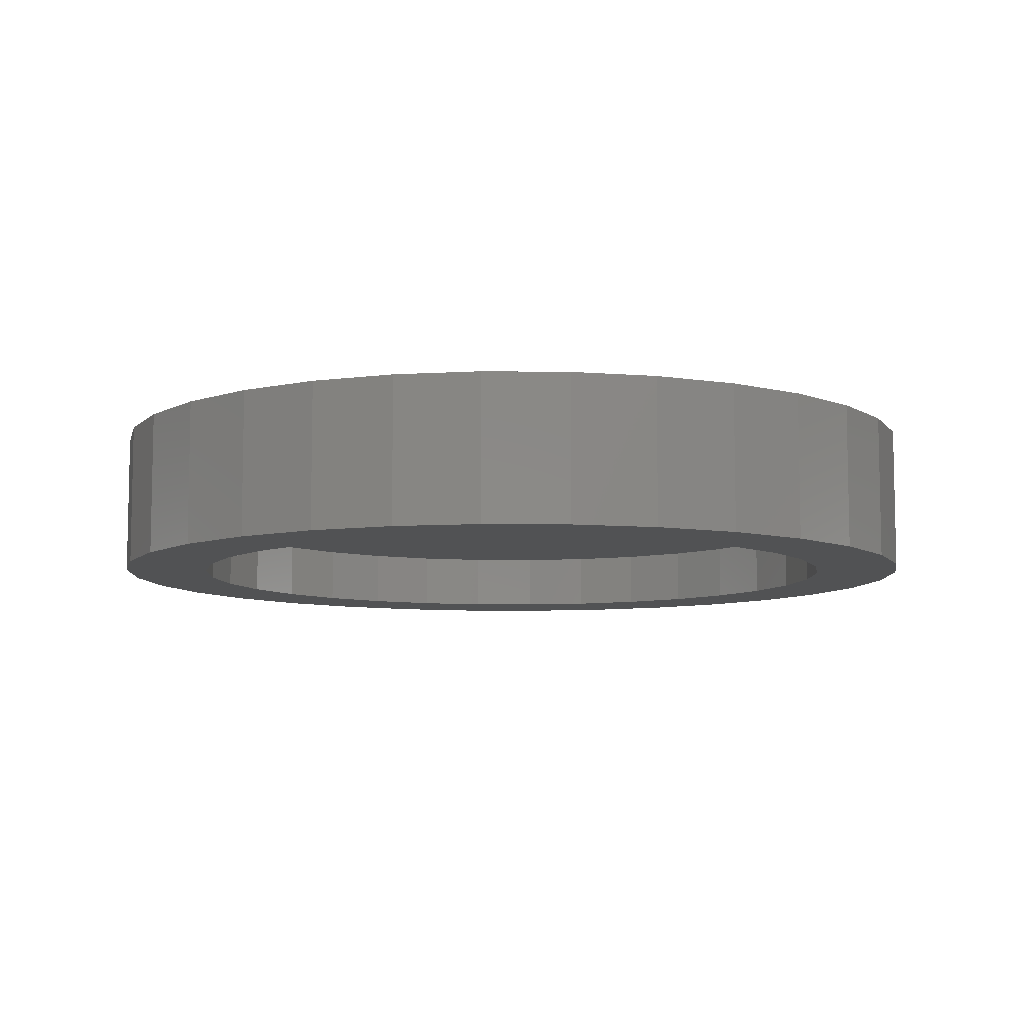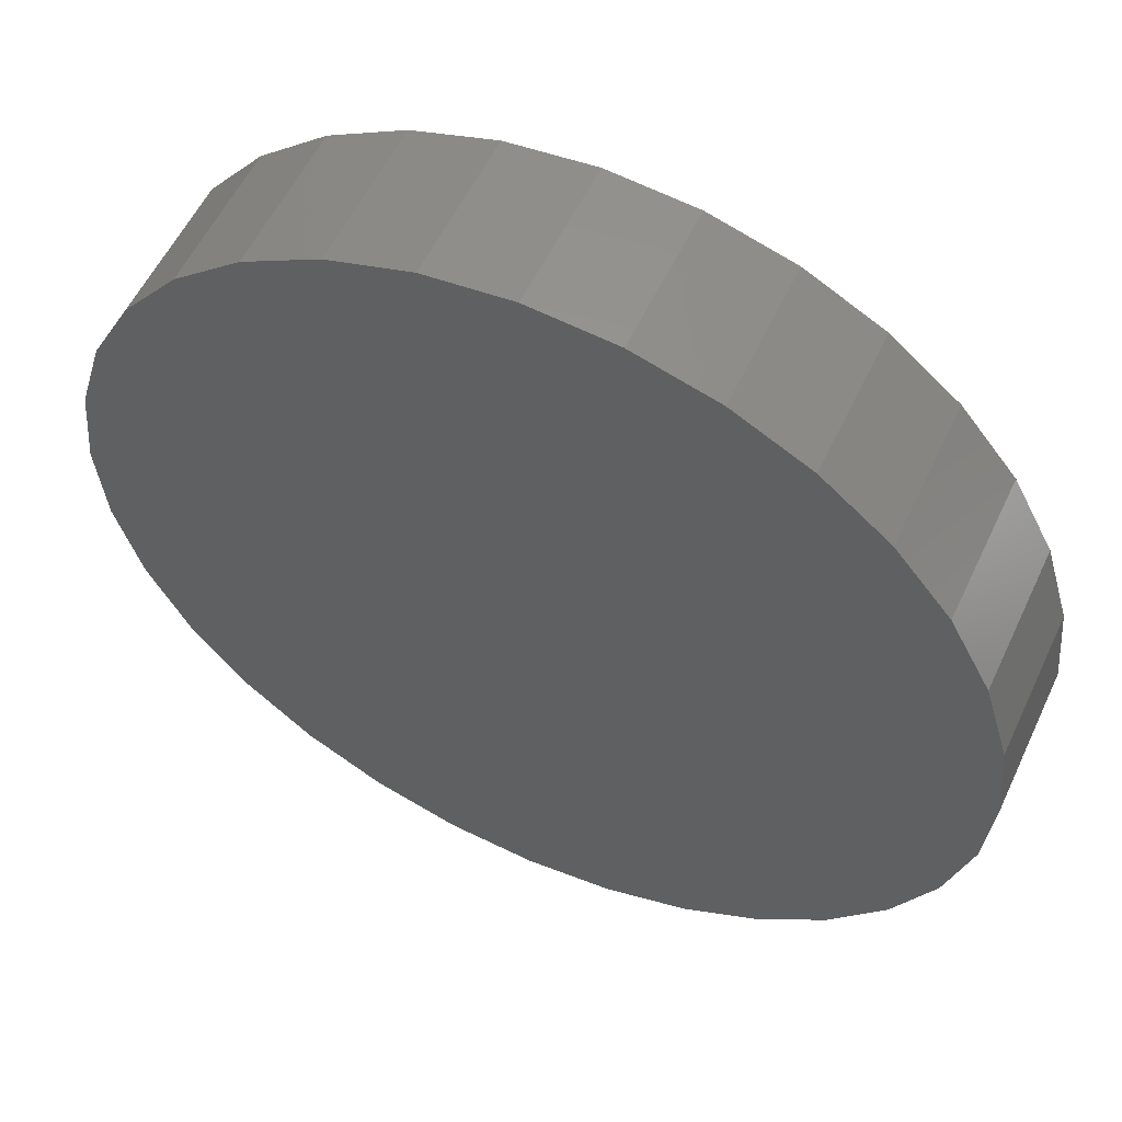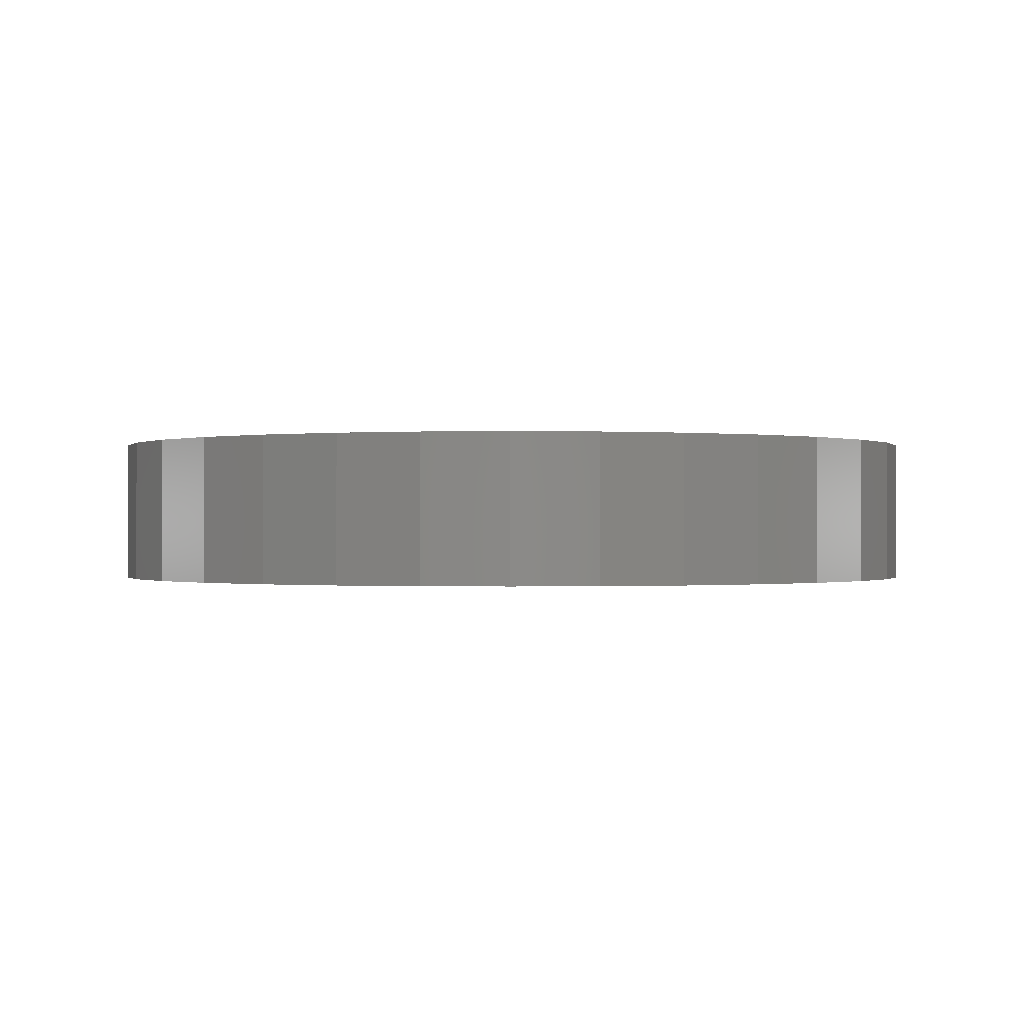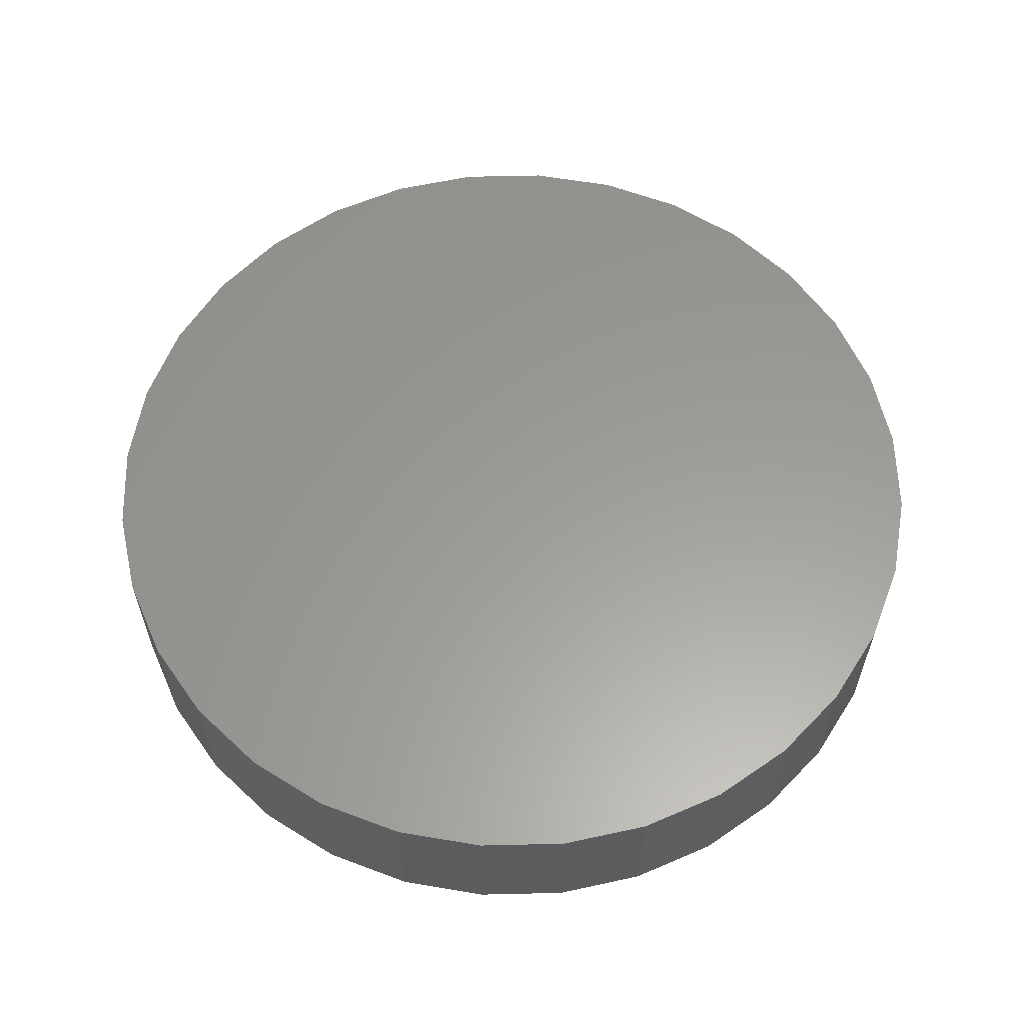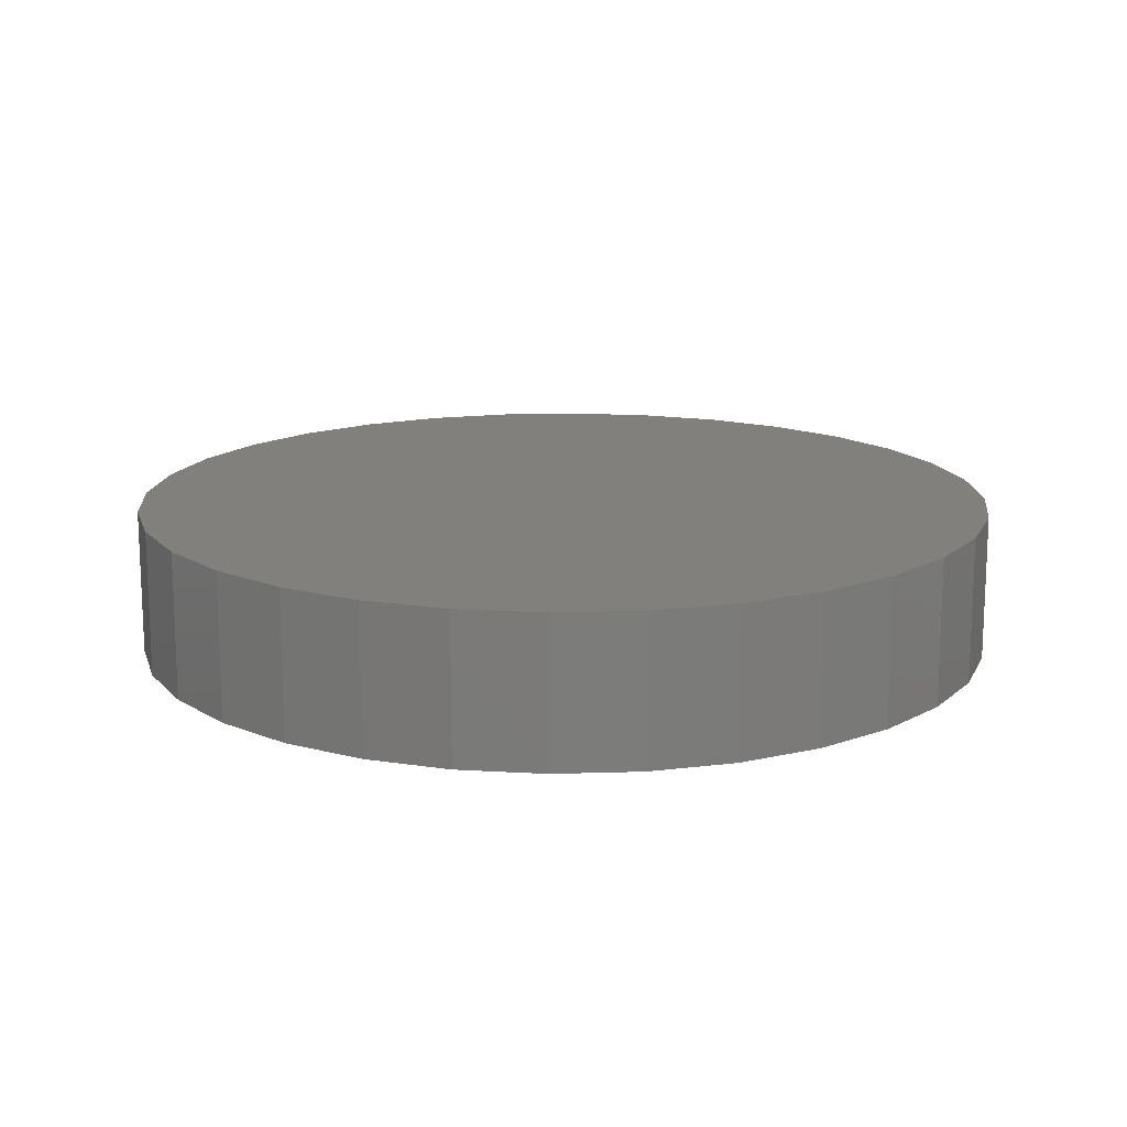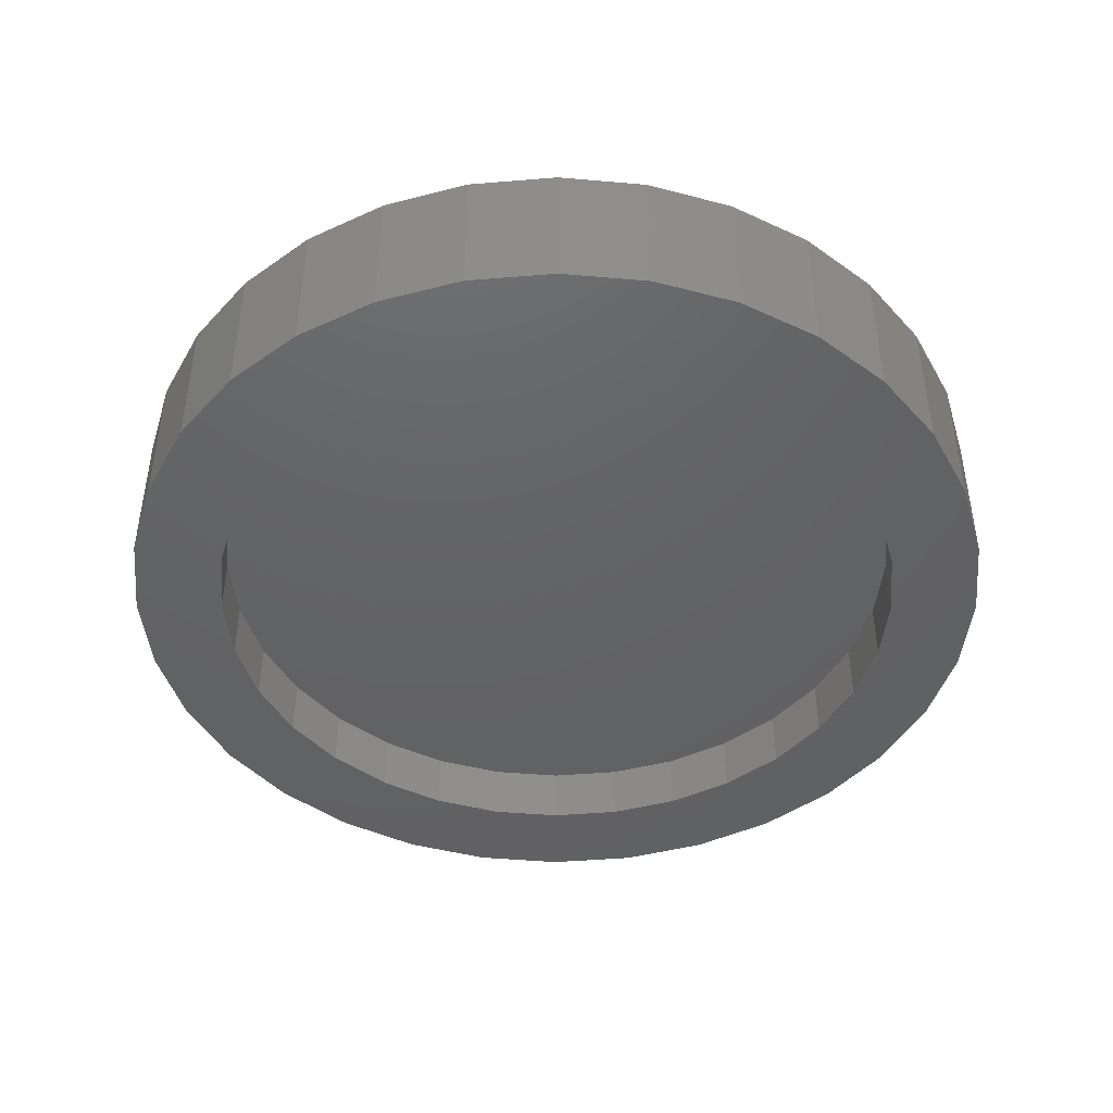
<metadata>
{"format":"stl","ext":"stl","renderer":"f3d","projection":"perspective","resolution":1024,"background":"white","views":[{"elev":-8.1,"azim":93.9,"up":"+Z"},{"elev":55.8,"azim":24.9,"up":"+Y"},{"elev":-0.4,"azim":11.5,"up":"+Z"},{"elev":60.0,"azim":-119.5,"up":"+Z"},{"elev":15.0,"azim":-155.8,"up":"+Z"},{"elev":-44.8,"azim":56.1,"up":"+Z"}]}
</metadata>
<code>
# stl→obj: 128 verts, 252 faces
v 0.267 0.02376 0
v 0.298 0.02477 0
v 0.2865 0.01074 0
v 0.2563 0.003698 0
v 0.2814 -0.1228 0
v 0.298 -0.1062 0
v 0.312 -0.1177 0
v 0.3281 -0.1263 0
v 0.3989 0.04484 0
v 0.3816 0.05011 0
v 0.428 0.05577 0
v 0.4455 0.04134 0
v 0.4149 0.03629 0
v 0.429 0.02477 0
v 0.4405 -0.09215 0
v 0.4707 -0.08511 0
v 0.46 -0.1052 0
v 0.429 -0.1062 0
v 0.4455 -0.1228 0
v 0.4149 -0.1177 0
v 0.3989 -0.1263 0
v 0.428 -0.1372 0
v 0.3816 -0.1315 0
v 0.299 0.05577 0
v 0.3191 0.0665 0
v 0.3635 0.05189 0
v 0.3454 0.05011 0
v 0.3281 0.04484 0
v 0.2814 0.04134 0
v 0.312 0.03629 0
v 0.299 -0.1372 0
v 0.3454 -0.1315 0
v 0.3635 -0.1333 0
v 0.3191 -0.1479 0
v 0.3408 0.0731 0
v 0.3635 0.07533 0
v 0.3861 0.0731 0
v 0.4079 0.0665 0
v 0.4079 -0.1479 0
v 0.3861 -0.1545 0
v 0.3635 -0.1567 0
v 0.3408 -0.1545 0
v 0.2779 -0.005271 0
v 0.2727 -0.02264 0
v 0.2497 -0.01807 0
v 0.2709 -0.04071 0
v 0.2475 -0.04071 0
v 0.2727 -0.05877 0
v 0.2497 -0.06334 0
v 0.2779 -0.07614 0
v 0.2563 -0.08511 0
v 0.2865 -0.09215 0
v 0.267 -0.1052 0
v 0.449 -0.07614 0
v 0.4543 -0.05877 0
v 0.4773 -0.06334 0
v 0.4561 -0.04071 0
v 0.4795 -0.04071 0
v 0.4543 -0.02264 0
v 0.4773 -0.01807 0
v 0.449 -0.005271 0
v 0.4707 0.003698 0
v 0.4405 0.01074 0
v 0.46 0.02376 0
v 0.3816 -0.1315 0.01562
v 0.3989 -0.1263 0.01562
v 0.4149 -0.1177 0.01562
v 0.429 -0.1062 0.01562
v 0.4405 -0.09215 0.01562
v 0.449 -0.07614 0.01562
v 0.4543 -0.05877 0.01562
v 0.4561 -0.04071 0.01562
v 0.3635 -0.1333 0.01562
v 0.3454 -0.1315 0.01562
v 0.3281 -0.1263 0.01562
v 0.312 -0.1177 0.01562
v 0.298 -0.1062 0.01562
v 0.2865 -0.09215 0.01562
v 0.2779 -0.07614 0.01562
v 0.2727 -0.05877 0.01562
v 0.2709 -0.04071 0.01562
v 0.3454 0.05011 0.01562
v 0.3281 0.04484 0.01562
v 0.312 0.03629 0.01562
v 0.298 0.02477 0.01562
v 0.2865 0.01074 0.01562
v 0.2779 -0.005271 0.01562
v 0.2727 -0.02264 0.01562
v 0.3635 0.05189 0.01562
v 0.3816 0.05011 0.01562
v 0.3989 0.04484 0.01562
v 0.4149 0.03629 0.01562
v 0.429 0.02477 0.01562
v 0.4405 0.01074 0.01562
v 0.449 -0.005271 0.01562
v 0.4543 -0.02264 0.01562
v 0.4795 -0.04071 0.03906
v 0.4773 -0.06334 0.03906
v 0.4707 -0.08511 0.03906
v 0.46 -0.1052 0.03906
v 0.4455 -0.1228 0.03906
v 0.428 -0.1372 0.03906
v 0.4079 -0.1479 0.03906
v 0.3861 -0.1545 0.03906
v 0.3635 -0.1567 0.03906
v 0.3408 -0.1545 0.03906
v 0.3191 -0.1479 0.03906
v 0.299 -0.1372 0.03906
v 0.2814 -0.1228 0.03906
v 0.267 -0.1052 0.03906
v 0.2563 -0.08511 0.03906
v 0.2497 -0.06334 0.03906
v 0.2475 -0.04071 0.03906
v 0.2497 -0.01807 0.03906
v 0.2563 0.003698 0.03906
v 0.267 0.02376 0.03906
v 0.2814 0.04134 0.03906
v 0.299 0.05577 0.03906
v 0.3191 0.0665 0.03906
v 0.3408 0.0731 0.03906
v 0.3635 0.07533 0.03906
v 0.3861 0.0731 0.03906
v 0.4079 0.0665 0.03906
v 0.428 0.05577 0.03906
v 0.4455 0.04134 0.03906
v 0.46 0.02376 0.03906
v 0.4707 0.003698 0.03906
v 0.4773 -0.01807 0.03906
f 1 2 3
f 3 4 1
f 5 6 7
f 8 5 7
f 9 10 11
f 12 9 11
f 13 9 12
f 14 13 12
f 15 16 17
f 17 18 15
f 18 17 19
f 20 18 19
f 19 21 20
f 21 19 22
f 23 21 22
f 24 25 26
f 24 26 27
f 24 27 28
f 24 28 29
f 29 28 30
f 29 30 2
f 29 2 1
f 31 5 8
f 31 8 32
f 31 32 33
f 31 33 34
f 26 25 35
f 26 35 36
f 26 36 37
f 26 37 38
f 26 38 11
f 26 11 10
f 33 23 22
f 33 22 39
f 33 39 40
f 33 40 41
f 33 41 42
f 33 42 34
f 3 43 4
f 4 43 44
f 4 44 45
f 45 44 46
f 45 46 47
f 47 46 48
f 47 48 49
f 49 48 50
f 49 50 51
f 51 50 52
f 51 52 53
f 53 52 6
f 53 6 5
f 15 54 16
f 16 54 55
f 16 55 56
f 56 55 57
f 56 57 58
f 58 57 59
f 58 59 60
f 60 59 61
f 60 61 62
f 62 61 63
f 62 63 64
f 64 63 14
f 64 14 12
f 33 65 23
f 23 65 66
f 23 66 21
f 21 66 67
f 21 67 20
f 20 67 68
f 20 68 18
f 18 68 69
f 18 69 15
f 15 69 70
f 15 70 54
f 54 70 71
f 54 71 55
f 55 71 72
f 55 72 57
f 65 33 73
f 73 33 32
f 73 32 74
f 74 32 8
f 74 8 75
f 75 8 7
f 75 7 76
f 76 7 6
f 76 6 77
f 77 6 52
f 77 52 78
f 78 52 50
f 78 50 79
f 79 50 48
f 79 48 80
f 80 48 46
f 80 46 81
f 26 82 27
f 27 82 83
f 27 83 28
f 28 83 84
f 28 84 30
f 30 84 85
f 30 85 2
f 2 85 86
f 2 86 3
f 3 86 87
f 3 87 43
f 43 87 88
f 43 88 44
f 44 88 81
f 44 81 46
f 82 26 89
f 89 26 10
f 89 10 90
f 90 10 9
f 90 9 91
f 91 9 13
f 91 13 92
f 92 13 14
f 92 14 93
f 93 14 63
f 93 63 94
f 94 63 61
f 94 61 95
f 95 61 59
f 95 59 96
f 96 59 57
f 96 57 72
f 58 97 56
f 56 97 98
f 56 98 16
f 16 98 99
f 16 99 17
f 17 99 100
f 17 100 19
f 19 100 101
f 19 101 22
f 22 101 102
f 22 102 39
f 39 102 103
f 39 103 40
f 40 103 104
f 40 104 41
f 41 104 105
f 41 105 42
f 42 105 106
f 42 106 34
f 34 106 107
f 34 107 31
f 31 107 108
f 31 108 5
f 5 108 109
f 5 109 53
f 53 109 110
f 53 110 51
f 51 110 111
f 51 111 49
f 49 111 112
f 49 112 47
f 47 112 113
f 47 113 45
f 45 113 114
f 45 114 4
f 4 114 115
f 4 115 1
f 1 115 116
f 1 116 29
f 29 116 117
f 29 117 24
f 24 117 118
f 24 118 25
f 25 118 119
f 25 119 35
f 35 119 120
f 35 120 36
f 36 120 121
f 36 121 37
f 37 121 122
f 37 122 38
f 38 122 123
f 38 123 11
f 11 123 124
f 11 124 12
f 12 124 125
f 12 125 64
f 64 125 126
f 64 126 62
f 62 126 127
f 62 127 60
f 60 127 128
f 60 128 58
f 58 128 97
f 120 122 121
f 122 120 119
f 122 119 123
f 123 119 118
f 123 118 124
f 102 107 103
f 103 107 106
f 103 106 104
f 104 106 105
f 124 118 125
f 125 118 117
f 125 117 126
f 126 117 116
f 126 116 127
f 127 116 115
f 127 115 128
f 128 115 114
f 128 114 97
f 97 114 113
f 97 113 98
f 98 113 112
f 98 112 99
f 99 112 111
f 99 111 100
f 100 111 110
f 100 110 101
f 101 110 109
f 101 109 102
f 102 109 108
f 102 108 107
f 89 90 82
f 83 82 90
f 91 83 90
f 84 83 91
f 92 84 91
f 66 75 67
f 74 75 66
f 65 74 66
f 73 74 65
f 75 76 67
f 67 76 77
f 67 77 68
f 68 77 78
f 68 78 69
f 69 78 79
f 69 79 70
f 70 79 80
f 70 80 71
f 71 80 81
f 71 81 72
f 72 81 88
f 72 88 96
f 96 88 87
f 96 87 95
f 95 87 86
f 95 86 94
f 94 86 85
f 94 85 93
f 93 85 84
f 93 84 92

</code>
